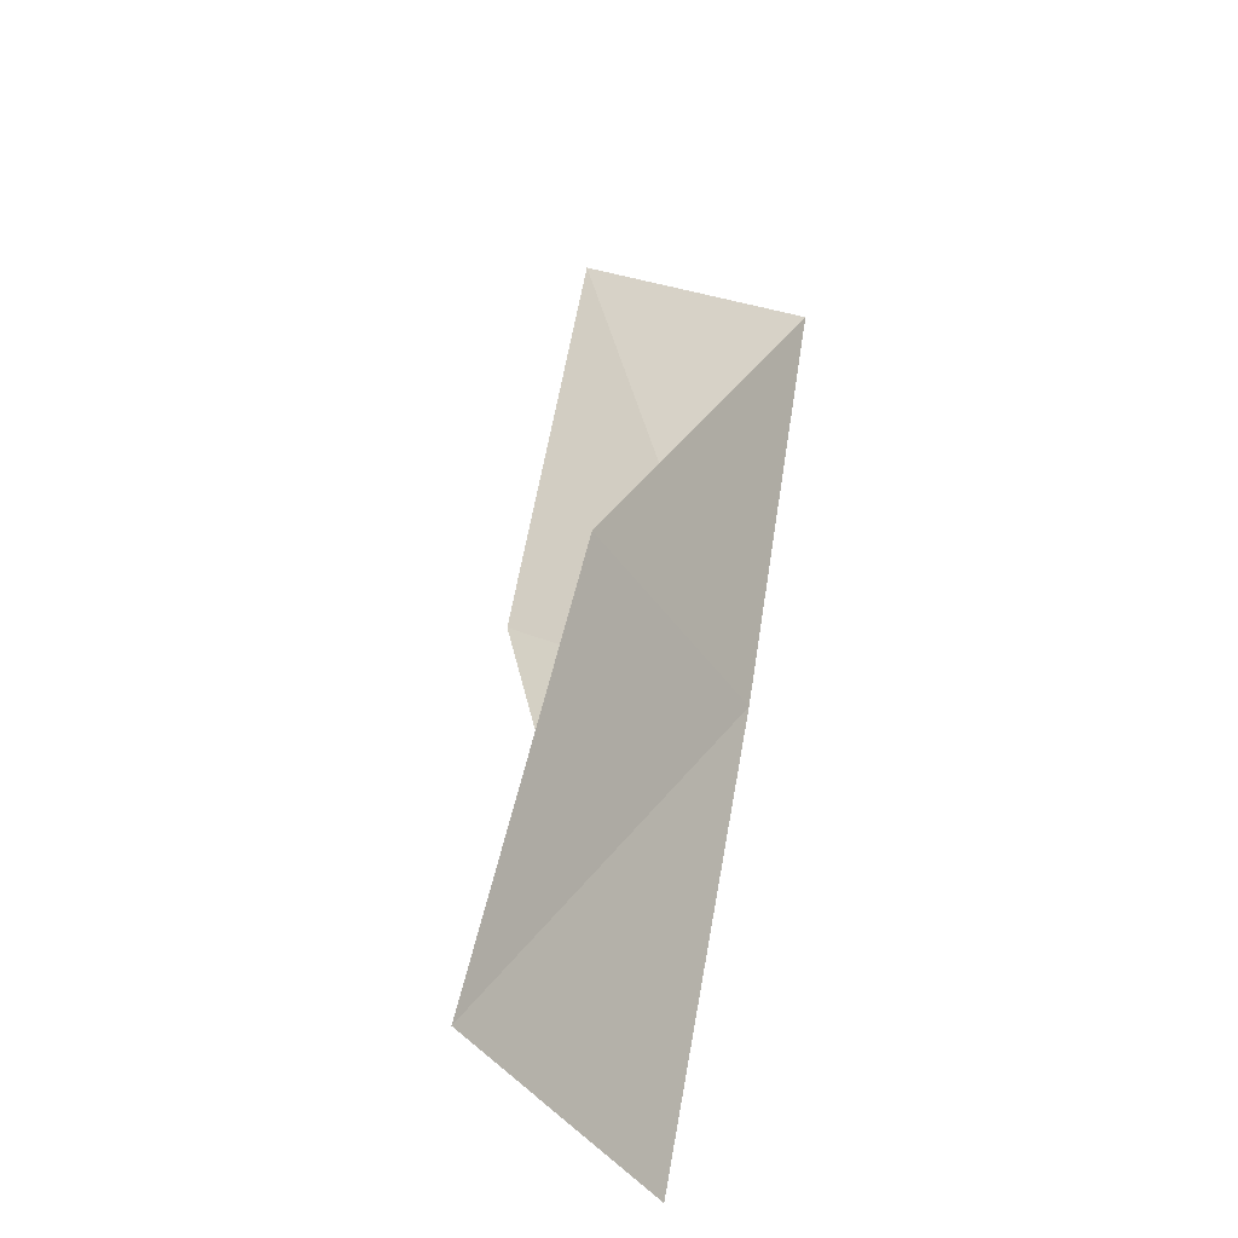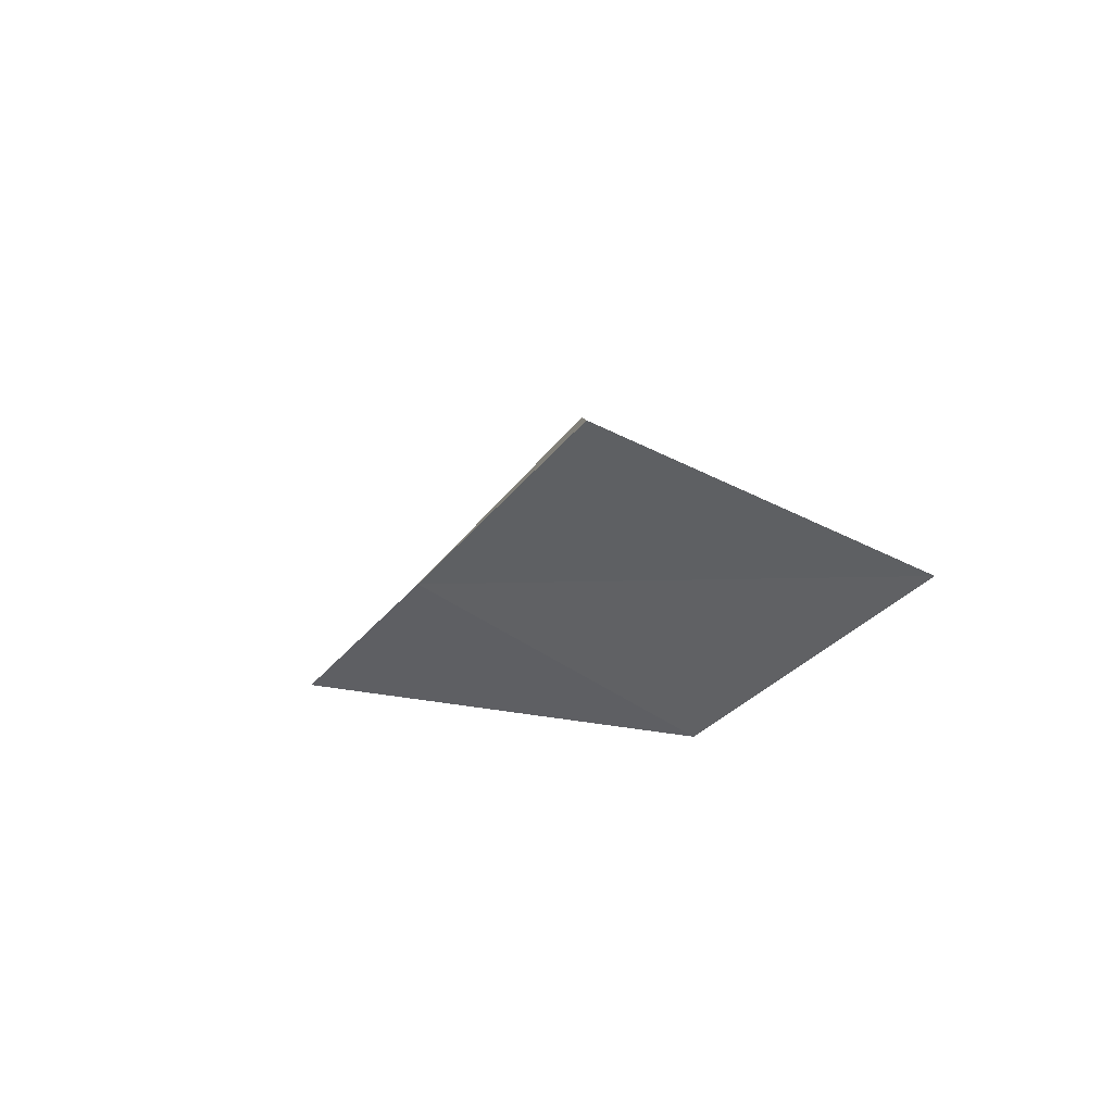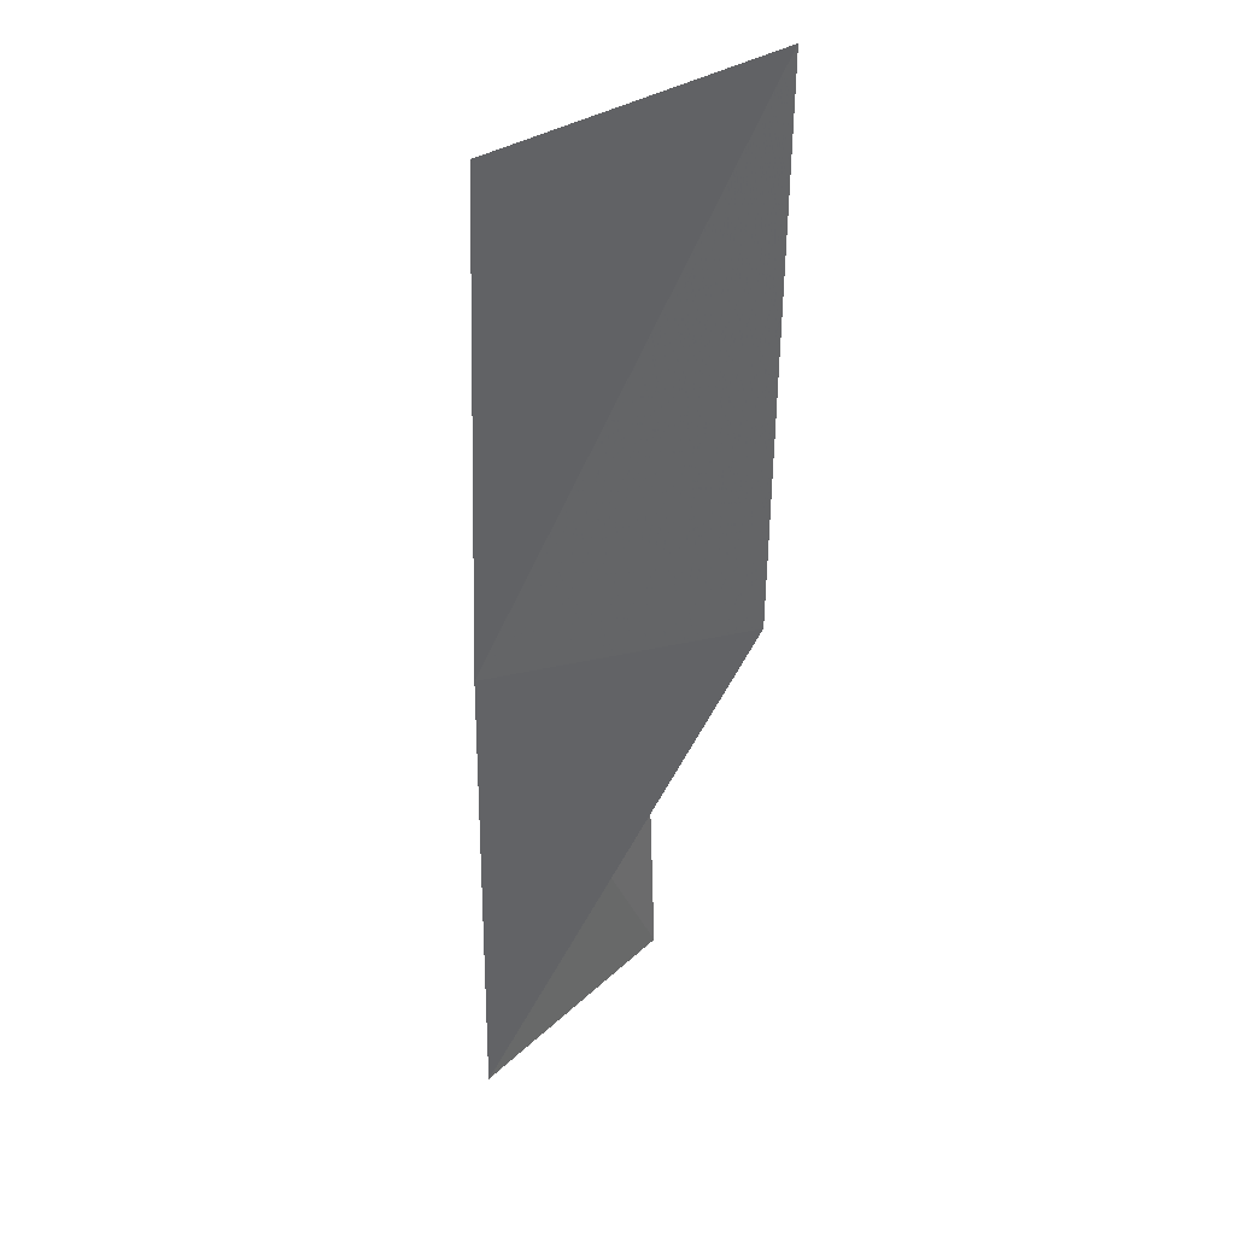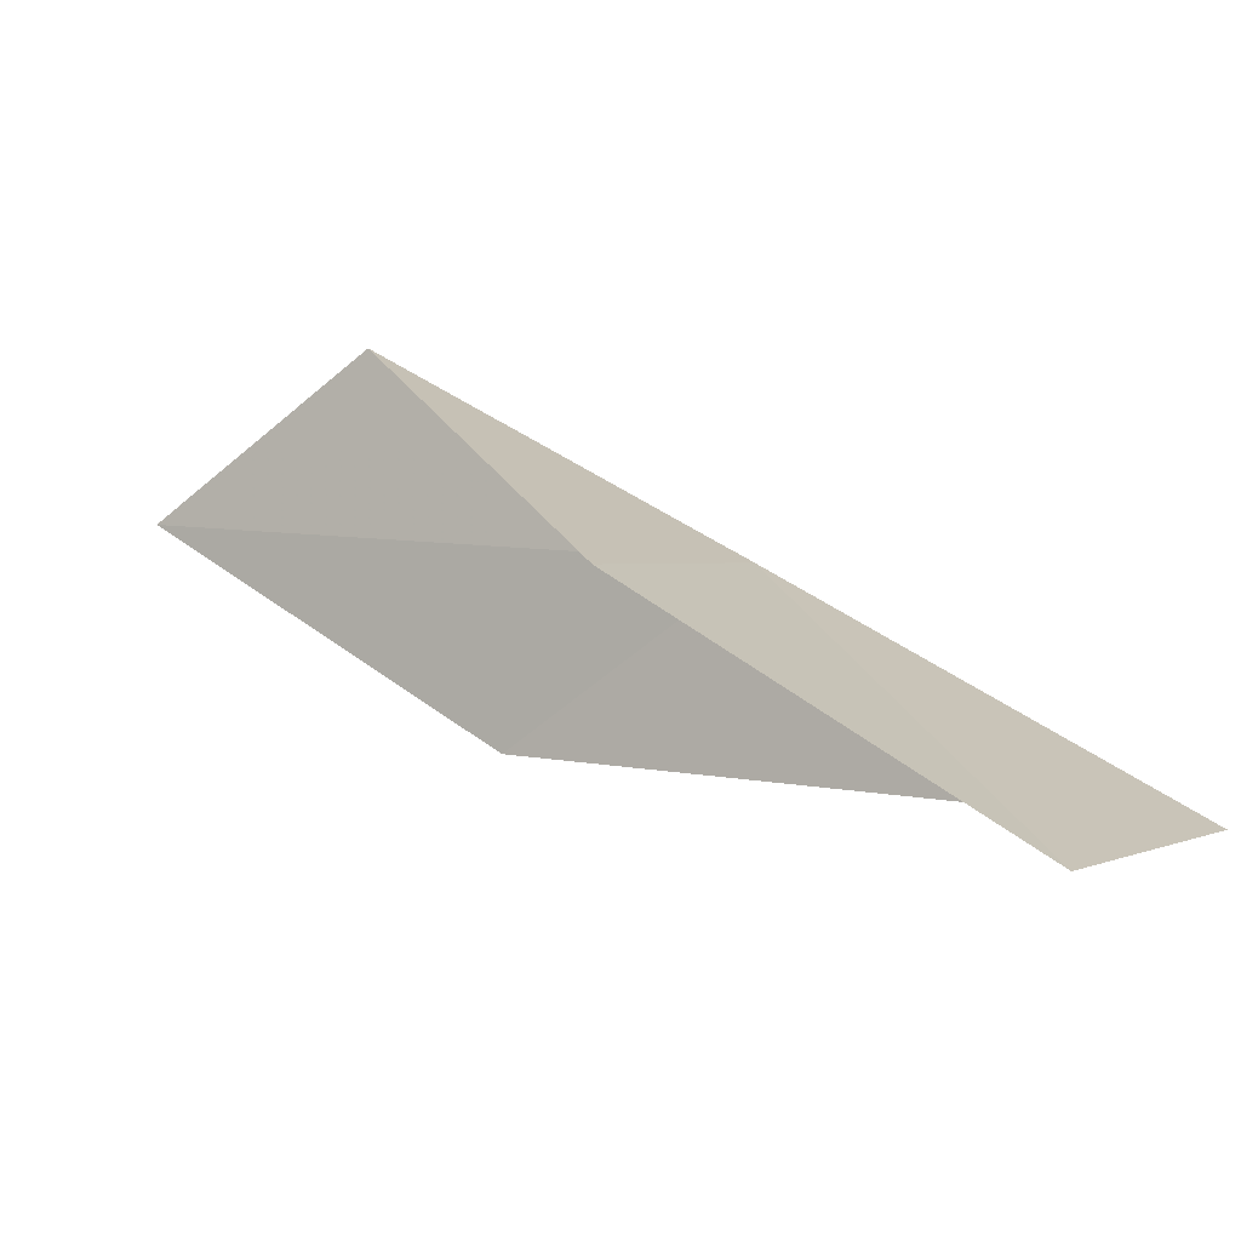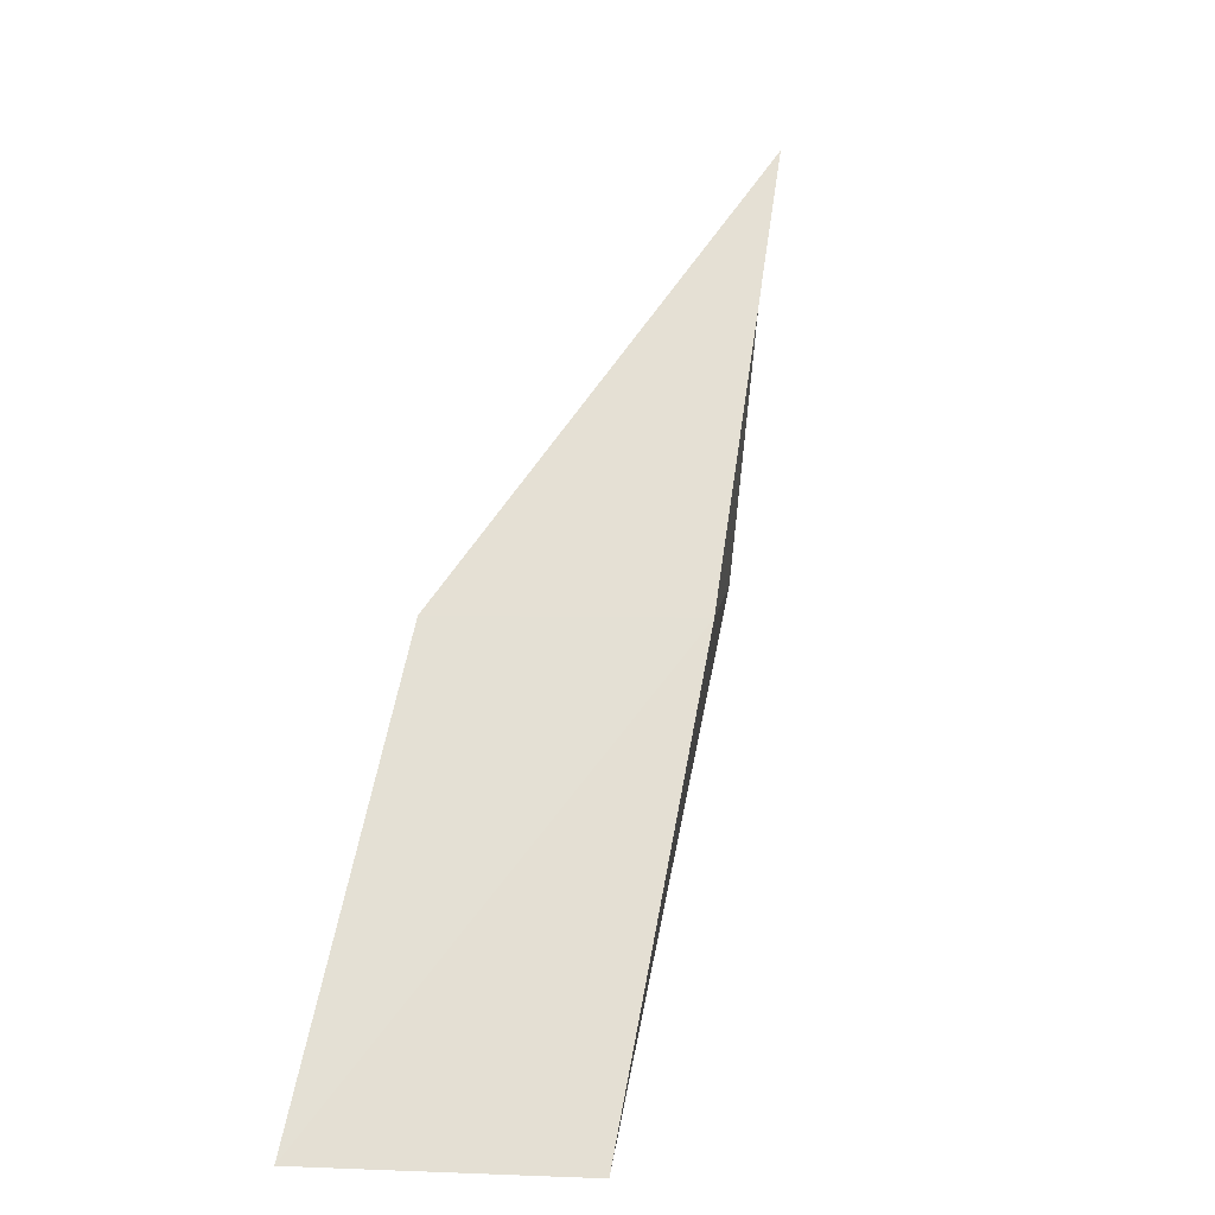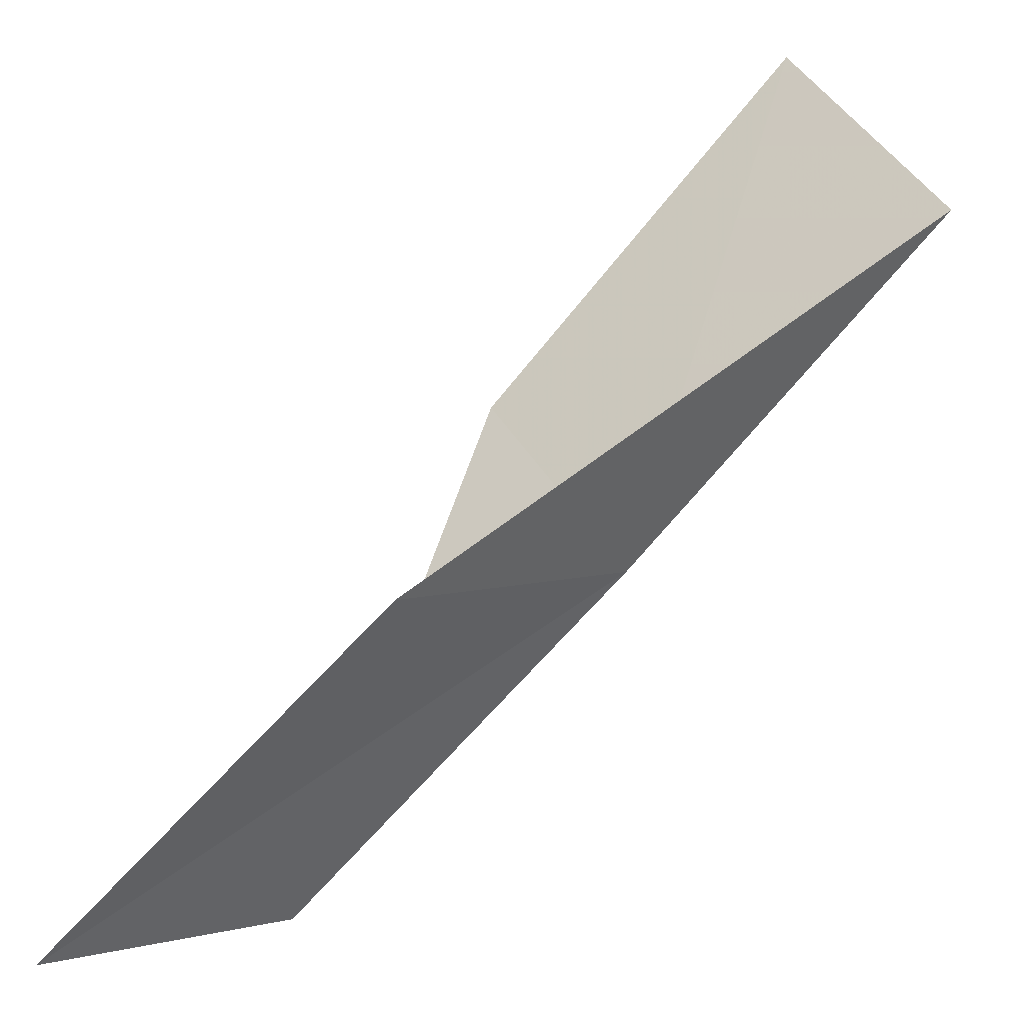
<metadata>
{"format":"obj","ext":"obj","renderer":"f3d","projection":"perspective","resolution":1024,"background":"white","views":[{"elev":71.5,"azim":-147.9,"up":"+Y"},{"elev":-40.9,"azim":3.8,"up":"+Y"},{"elev":-76.0,"azim":22.0,"up":"+Y"},{"elev":72.1,"azim":152.1,"up":"+Y"},{"elev":5.4,"azim":-122.4,"up":"+Z"},{"elev":-54.8,"azim":154.4,"up":"+Y"}]}
</metadata>
<code>
v -45.27 0.2599 65.53
v -43.6 2.494 65.53
v -43.32 -1.886 70.03
v -40.62 -3.733 70.03
v -42.55 -1.805 65.53
v -45.25 4.833 61.02
v -47.11 2.593 61.02
f 1 3 2
f 1 5 4
f 1 4 3
f 1 6 7
f 1 2 6
f 1 7 5

</code>
